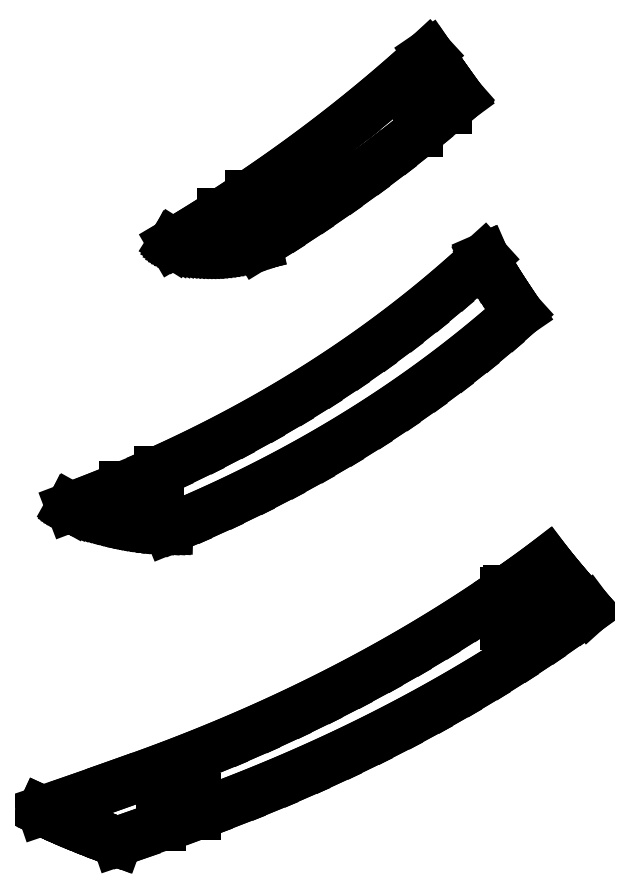
<metadata>
{"format":"dxf","ext":"dxf","renderer":"ezdxf+matplotlib","layout":"modelspace","background":"white","min_lineweight":24,"dpi":150}
</metadata>
<code>
0
SECTION
2
ENTITIES
0
LINE
8
0
10
-17.97
20
13
30
0
11
-14.58
21
14.27
31
0
0
LINE
8
0
10
-11.26
20
15.6
30
0
11
-7.983
21
16.99
31
0
0
LINE
8
0
10
-4.766
20
18.43
30
0
11
-1.606
21
19.92
31
0
0
LINE
8
0
10
1.498
20
21.47
30
0
11
4.545
21
23.07
31
0
0
LINE
8
0
10
7.536
20
24.73
30
0
11
10.47
21
26.44
31
0
0
LINE
8
0
10
13.35
20
28.21
30
0
11
16.17
21
30.03
31
0
0
LINE
8
0
10
18.94
20
31.9
30
0
11
21.65
21
33.83
31
0
0
LINE
8
0
10
16.46
20
38.02
30
0
11
13.75
21
36.09
31
0
0
LINE
8
0
10
10.98
20
34.21
30
0
11
8.163
21
32.39
31
0
0
LINE
8
0
10
5.284
20
30.63
30
0
11
2.35
21
28.91
31
0
0
LINE
8
0
10
-0.6415
20
27.26
30
0
11
-3.689
21
25.65
31
0
0
LINE
8
0
10
-6.793
20
24.11
30
0
11
-9.953
21
22.61
31
0
0
LINE
8
0
10
-13.17
20
21.17
30
0
11
-16.44
21
19.79
31
0
0
LINE
8
0
10
-19.77
20
18.46
30
0
11
-23.16
21
17.18
31
0
0
LINE
8
0
10
-16.93
20
44.2
30
0
11
-13.75
21
45.69
31
0
0
LINE
8
0
10
-10.64
20
47.24
30
0
11
-7.599
21
48.85
31
0
0
LINE
8
0
10
-4.623
20
50.54
30
0
11
-1.715
21
52.29
31
0
0
LINE
8
0
10
1.125
20
54.1
30
0
11
3.898
21
55.98
31
0
0
LINE
8
0
10
6.604
20
57.93
30
0
11
9.242
21
59.95
31
0
0
LINE
8
0
10
11.81
20
62.03
30
0
11
14.32
21
64.18
31
0
0
LINE
8
0
10
9.13
20
68.36
30
0
11
6.626
21
66.21
31
0
0
LINE
8
0
10
4.056
20
64.13
30
0
11
1.418
21
62.12
31
0
0
LINE
8
0
10
21.65
20
33.83
30
0
11
21.93
21
34.04
31
0
0
LINE
8
0
10
-6.902
20
56.47
30
0
11
-9.81
21
54.72
31
0
0
LINE
8
0
10
-12.79
20
53.04
30
0
11
-15.83
21
51.42
31
0
0
LINE
8
0
10
-18.94
20
49.87
30
0
11
-22.12
21
48.39
31
0
0
LINE
8
0
10
-7.776
20
74.35
30
0
11
-4.875
21
76.3
31
0
0
LINE
8
0
10
-2.038
20
78.3
30
0
11
0.7347
21
80.34
31
0
0
LINE
8
0
10
4.697
20
90.5
30
0
11
2.179
21
88.28
31
0
0
LINE
8
0
10
-0.4021
20
86.1
30
0
11
-3.048
21
83.97
31
0
0
LINE
8
0
10
-5.757
20
81.88
30
0
11
-8.53
21
79.84
31
0
0
LINE
8
0
10
21
20
35.08
30
0
11
20.3
21
35.88
31
0
0
LINE
8
0
10
19.65
20
36.64
30
0
11
19.04
21
37.36
31
0
0
LINE
8
0
10
18.49
20
38.03
30
0
11
17.99
21
38.66
31
0
0
LINE
8
0
10
14.79
20
64.61
30
0
11
14.3
21
65.32
31
0
0
LINE
8
0
10
13.8
20
66.07
30
0
11
13.33
21
66.78
31
0
0
LINE
8
0
10
12.91
20
67.43
30
0
11
12.53
21
68.03
31
0
0
LINE
8
0
10
12.2
20
68.58
30
0
11
11.91
21
69.08
31
0
0
LINE
8
0
10
11.67
20
69.52
30
0
11
11.46
21
69.9
31
0
0
LINE
8
0
10
8.283
20
87.4
30
0
11
7.676
21
88.24
31
0
0
LINE
8
0
10
7.085
20
89.07
30
0
11
6.512
21
89.89
31
0
0
LINE
8
0
10
4.697
20
90.5
30
0
11
5.548
21
91.29
31
0
0
LINE
8
0
10
-20.76
20
71.73
30
0
11
-20.59
21
71.64
31
0
0
LINE
8
0
10
-20.39
20
71.55
30
0
11
-20.18
21
71.47
31
0
0
LINE
8
0
10
-19.94
20
71.39
30
0
11
-19.68
21
71.31
31
0
0
LINE
8
0
10
-19.41
20
71.24
30
0
11
-19.12
21
71.17
31
0
0
LINE
8
0
10
-18.81
20
71.11
30
0
11
-18.5
21
71.06
31
0
0
LINE
8
0
10
-18.17
20
71.01
30
0
11
-17.84
21
70.97
31
0
0
LINE
8
0
10
-17.5
20
70.94
30
0
11
-17.15
21
70.92
31
0
0
LINE
8
0
10
-16.8
20
70.91
30
0
11
-16.46
21
70.91
31
0
0
LINE
8
0
10
-16.11
20
70.92
30
0
11
-15.77
21
70.93
31
0
0
LINE
8
0
10
-15.43
20
70.96
30
0
11
-15.11
21
70.99
31
0
0
LINE
8
0
10
-14.78
20
71.03
30
0
11
-14.47
21
71.07
31
0
0
LINE
8
0
10
-14.17
20
71.12
30
0
11
-13.88
21
71.18
31
0
0
LINE
8
0
10
-13.6
20
71.23
30
0
11
-13.34
21
71.29
31
0
0
LINE
8
0
10
-13.09
20
71.34
30
0
11
-12.86
21
71.4
31
0
0
LINE
8
0
10
-12.44
20
71.5
30
0
11
-12.25
21
71.55
31
0
0
LINE
8
0
10
-31.35
20
44.55
30
0
11
-31.13
21
44.44
31
0
0
LINE
8
0
10
-30.87
20
44.33
30
0
11
-30.59
21
44.21
31
0
0
LINE
8
0
10
-30.27
20
44.08
30
0
11
-29.92
21
43.95
31
0
0
LINE
8
0
10
-29.55
20
43.82
30
0
11
-29.15
21
43.69
31
0
0
LINE
8
0
10
-28.73
20
43.55
30
0
11
-28.28
21
43.42
31
0
0
LINE
8
0
10
-27.81
20
43.29
30
0
11
-27.33
21
43.16
31
0
0
LINE
8
0
10
-26.82
20
43.03
30
0
11
-26.31
21
42.92
31
0
0
LINE
8
0
10
-25.78
20
42.81
30
0
11
-25.24
21
42.71
31
0
0
LINE
8
0
10
-24.7
20
42.62
30
0
11
-24.16
21
42.54
31
0
0
LINE
8
0
10
-23.61
20
42.48
30
0
11
-23.07
21
42.42
31
0
0
LINE
8
0
10
-22.53
20
42.38
30
0
11
-22
21
42.34
31
0
0
LINE
8
0
10
-21.48
20
42.32
30
0
11
-21.33
21
42.31
31
0
0
LINE
8
0
10
-28.68
20
45.62
30
0
11
-31.4
21
44.58
31
0
0
LINE
8
0
10
-20.26
20
72.13
30
0
11
-20.85
21
71.79
31
0
0
LINE
8
0
10
16.46
20
38.02
30
0
11
17.74
21
38.98
31
0
0
LINE
8
0
10
9.13
20
68.36
30
0
11
11.27
21
70.31
31
0
0
LINE
8
0
10
-26.6
20
15.96
30
0
11
-30.43
21
14.6
31
0
0
LINE
8
0
10
-25.36
20
10.5
30
0
11
-26.6
21
10.08
31
0
0
LINE
8
0
10
-34.31
20
13.26
30
0
11
-33.51
21
12.89
31
0
0
LINE
8
0
10
-32.65
20
12.51
30
0
11
-31.74
21
12.11
31
0
0
LINE
8
0
10
-30.78
20
11.71
30
0
11
-29.79
21
11.3
31
0
0
LINE
8
0
10
-28.76
20
10.9
30
0
11
-27.71
21
10.5
31
0
0
LINE
8
0
10
-26.6
20
10.08
30
0
11
-26.65
21
10.1
31
0
0
LINE
8
0
10
-17.97
20
13
30
0
11
-18.49
21
12.81
31
0
0
LINE
8
0
10
-25.36
20
10.5
30
0
11
-22.13
21
11.65
31
0
0
LINE
8
0
10
-18.49
20
14.53
30
0
11
-22.13
21
14.53
31
0
0
LINE
8
0
10
10.98
20
34.21
30
0
11
13.41
21
35.85
31
0
0
LINE
8
0
10
17.04
20
32.41
30
0
11
17.04
21
36.05
31
0
0
LINE
8
0
10
-15.8
20
73.14
30
0
11
-15.8
21
74.91
31
0
0
LINE
8
0
10
-15.8
20
73.14
30
0
11
-12.16
21
73.14
31
0
0
LINE
8
0
10
-12.16
20
73.14
30
0
11
-12.16
21
76.78
31
0
0
LINE
8
0
10
-11.37
20
77.85
30
0
11
-12.95
21
76.78
31
0
0
LINE
8
0
10
3.444
20
82.42
30
0
11
4.444
21
83.23
31
0
0
LINE
8
0
10
4.444
20
85.69
30
0
11
7.436
21
85.69
31
0
0
LINE
8
0
10
-28.68
20
45.62
30
0
11
-25.91
21
46.75
31
0
0
LINE
8
0
10
-25.91
20
46.75
30
0
11
-25.91
21
45.18
31
0
0
LINE
8
0
10
-25.91
20
45.18
30
0
11
-22.27
21
45.18
31
0
0
LINE
8
0
10
5.96
20
90.68
30
0
11
5.548
21
91.29
31
0
0
LINE
8
0
10
-31.35
20
44.55
30
0
11
-31.4
21
44.58
31
0
0
LINE
8
0
10
-14.58
20
14.27
30
0
11
-11.26
21
15.6
31
0
0
LINE
8
0
10
-7.983
20
16.99
30
0
11
-4.766
21
18.43
31
0
0
LINE
8
0
10
-1.606
20
19.92
30
0
11
1.498
21
21.47
31
0
0
LINE
8
0
10
4.545
20
23.07
30
0
11
7.536
21
24.73
31
0
0
LINE
8
0
10
10.47
20
26.44
30
0
11
13.35
21
28.21
31
0
0
LINE
8
0
10
16.17
20
30.03
30
0
11
18.94
21
31.9
31
0
0
LINE
8
0
10
8.163
20
32.39
30
0
11
5.284
21
30.63
31
0
0
LINE
8
0
10
2.35
20
28.91
30
0
11
-0.6415
21
27.26
31
0
0
LINE
8
0
10
-3.689
20
25.65
30
0
11
-6.793
21
24.11
31
0
0
LINE
8
0
10
-9.953
20
22.61
30
0
11
-13.17
21
21.17
31
0
0
LINE
8
0
10
-16.44
20
19.79
30
0
11
-19.77
21
18.46
31
0
0
LINE
8
0
10
-23.16
20
17.18
30
0
11
-26.6
21
15.96
31
0
0
LINE
8
0
10
-20.18
20
42.78
30
0
11
-16.93
21
44.2
31
0
0
LINE
8
0
10
-13.75
20
45.69
30
0
11
-10.64
21
47.24
31
0
0
LINE
8
0
10
-7.599
20
48.85
30
0
11
-4.623
21
50.54
31
0
0
LINE
8
0
10
-1.715
20
52.29
30
0
11
1.125
21
54.1
31
0
0
LINE
8
0
10
3.898
20
55.98
30
0
11
6.604
21
57.93
31
0
0
LINE
8
0
10
9.242
20
59.95
30
0
11
11.81
21
62.03
31
0
0
LINE
8
0
10
6.626
20
66.21
30
0
11
4.056
21
64.13
31
0
0
LINE
8
0
10
1.418
20
62.12
30
0
11
-1.288
21
60.17
31
0
0
LINE
8
0
10
-4.061
20
58.29
30
0
11
-6.902
21
56.47
31
0
0
LINE
8
0
10
-9.81
20
54.72
30
0
11
-12.79
21
53.04
31
0
0
LINE
8
0
10
-15.83
20
51.42
30
0
11
-18.94
21
49.87
31
0
0
LINE
8
0
10
-10.74
20
72.45
30
0
11
-7.776
21
74.35
31
0
0
LINE
8
0
10
-4.875
20
76.3
30
0
11
-2.038
21
78.3
31
0
0
LINE
8
0
10
0.7347
20
80.34
30
0
11
3.444
21
82.42
31
0
0
LINE
8
0
10
2.179
20
88.28
30
0
11
-0.4021
21
86.1
31
0
0
LINE
8
0
10
-3.048
20
83.97
30
0
11
-5.757
21
81.88
31
0
0
LINE
8
0
10
-8.53
20
79.84
30
0
11
-11.37
21
77.85
31
0
0
LINE
8
0
10
-17.23
20
73.99
30
0
11
-20.26
21
72.13
31
0
0
LINE
8
0
10
21.73
20
34.25
30
0
11
21
21
35.08
31
0
0
LINE
8
0
10
20.3
20
35.88
30
0
11
19.65
21
36.64
31
0
0
LINE
8
0
10
19.04
20
37.36
30
0
11
18.49
21
38.03
31
0
0
LINE
8
0
10
14.32
20
64.18
30
0
11
14.79
21
64.61
31
0
0
LINE
8
0
10
14.3
20
65.32
30
0
11
13.8
21
66.07
31
0
0
LINE
8
0
10
13.33
20
66.78
30
0
11
12.91
21
67.43
31
0
0
LINE
8
0
10
12.53
20
68.03
30
0
11
12.2
21
68.58
31
0
0
LINE
8
0
10
11.91
20
69.08
30
0
11
11.67
21
69.52
31
0
0
LINE
8
0
10
11.46
20
69.9
30
0
11
11.3
21
70.23
31
0
0
LINE
8
0
10
8.671
20
86.73
30
0
11
8.732
21
86.79
31
0
0
LINE
8
0
10
8.732
20
86.79
30
0
11
8.283
21
87.4
31
0
0
LINE
8
0
10
7.676
20
88.24
30
0
11
7.085
21
89.07
31
0
0
LINE
8
0
10
6.512
20
89.89
30
0
11
5.96
21
90.68
31
0
0
LINE
8
0
10
-20.59
20
71.64
30
0
11
-20.39
21
71.55
31
0
0
LINE
8
0
10
-20.18
20
71.47
30
0
11
-19.94
21
71.39
31
0
0
LINE
8
0
10
-19.68
20
71.31
30
0
11
-19.41
21
71.24
31
0
0
LINE
8
0
10
-19.12
20
71.17
30
0
11
-18.81
21
71.11
31
0
0
LINE
8
0
10
-18.5
20
71.06
30
0
11
-18.17
21
71.01
31
0
0
LINE
8
0
10
-17.84
20
70.97
30
0
11
-17.5
21
70.94
31
0
0
LINE
8
0
10
-17.15
20
70.92
30
0
11
-16.8
21
70.91
31
0
0
LINE
8
0
10
-16.46
20
70.91
30
0
11
-16.11
21
70.92
31
0
0
LINE
8
0
10
-15.77
20
70.93
30
0
11
-15.43
21
70.96
31
0
0
LINE
8
0
10
-15.11
20
70.99
30
0
11
-14.78
21
71.03
31
0
0
LINE
8
0
10
-14.47
20
71.07
30
0
11
-14.17
21
71.12
31
0
0
LINE
8
0
10
-13.88
20
71.18
30
0
11
-13.6
21
71.23
31
0
0
LINE
8
0
10
-13.34
20
71.29
30
0
11
-13.09
21
71.34
31
0
0
LINE
8
0
10
-12.86
20
71.4
30
0
11
-12.44
21
71.5
31
0
0
LINE
8
0
10
-31.13
20
44.44
30
0
11
-30.87
21
44.33
31
0
0
LINE
8
0
10
-30.59
20
44.21
30
0
11
-30.27
21
44.08
31
0
0
LINE
8
0
10
-29.92
20
43.95
30
0
11
-29.55
21
43.82
31
0
0
LINE
8
0
10
-29.15
20
43.69
30
0
11
-28.73
21
43.55
31
0
0
LINE
8
0
10
-28.28
20
43.42
30
0
11
-27.81
21
43.29
31
0
0
LINE
8
0
10
-27.33
20
43.16
30
0
11
-26.82
21
43.03
31
0
0
LINE
8
0
10
-26.31
20
42.92
30
0
11
-25.78
21
42.81
31
0
0
LINE
8
0
10
-25.24
20
42.71
30
0
11
-24.7
21
42.62
31
0
0
LINE
8
0
10
-24.16
20
42.54
30
0
11
-23.61
21
42.48
31
0
0
LINE
8
0
10
-23.07
20
42.42
30
0
11
-22.53
21
42.38
31
0
0
LINE
8
0
10
-22
20
42.34
30
0
11
-21.48
21
42.32
31
0
0
LINE
8
0
10
-20.18
20
42.78
30
0
11
-21.33
21
42.31
31
0
0
LINE
8
0
10
-12.25
20
71.55
30
0
11
-12.19
21
71.56
31
0
0
LINE
8
0
10
17.99
20
38.66
30
0
11
17.74
21
38.98
31
0
0
LINE
8
0
10
21.73
20
34.25
30
0
11
21.93
21
34.04
31
0
0
LINE
8
0
10
-30.43
20
14.6
30
0
11
-34.33
21
13.27
31
0
0
LINE
8
0
10
-34.33
20
13.27
30
0
11
-34.31
21
13.26
31
0
0
LINE
8
0
10
-33.51
20
12.89
30
0
11
-32.65
21
12.51
31
0
0
LINE
8
0
10
-31.74
20
12.11
30
0
11
-30.78
21
11.71
31
0
0
LINE
8
0
10
-29.79
20
11.3
30
0
11
-28.76
21
10.9
31
0
0
LINE
8
0
10
-27.71
20
10.5
30
0
11
-26.65
21
10.1
31
0
0
LINE
8
0
10
-18.49
20
12.81
30
0
11
-18.49
21
14.53
31
0
0
LINE
8
0
10
-22.13
20
11.65
30
0
11
-22.13
21
14.53
31
0
0
LINE
8
0
10
13.41
20
32.41
30
0
11
13.41
21
35.85
31
0
0
LINE
8
0
10
13.75
20
36.09
30
0
11
13.69
21
36.05
31
0
0
LINE
8
0
10
13.41
20
32.41
30
0
11
17.04
21
32.41
31
0
0
LINE
8
0
10
13.69
20
36.05
30
0
11
17.04
21
36.05
31
0
0
LINE
8
0
10
-17.23
20
73.99
30
0
11
-15.8
21
74.91
31
0
0
LINE
8
0
10
-10.74
20
72.45
30
0
11
-12.19
21
71.56
31
0
0
LINE
8
0
10
-12.16
20
76.78
30
0
11
-12.95
21
76.78
31
0
0
LINE
8
0
10
4.444
20
83.23
30
0
11
4.444
21
85.69
31
0
0
LINE
8
0
10
8.671
20
86.73
30
0
11
7.436
21
85.69
31
0
0
LINE
8
0
10
-22.12
20
48.39
30
0
11
-22.27
21
48.32
31
0
0
LINE
8
0
10
-22.27
20
48.32
30
0
11
-22.27
21
45.18
31
0
0
LINE
8
0
10
11.3
20
70.23
30
0
11
11.27
21
70.31
31
0
0
LINE
8
0
10
-1.288
20
60.17
30
0
11
-4.061
21
58.29
31
0
0
LINE
8
0
10
-20.76
20
71.73
30
0
11
-20.85
21
71.79
31
0
0
ENDSEC
0
EOF

</code>
